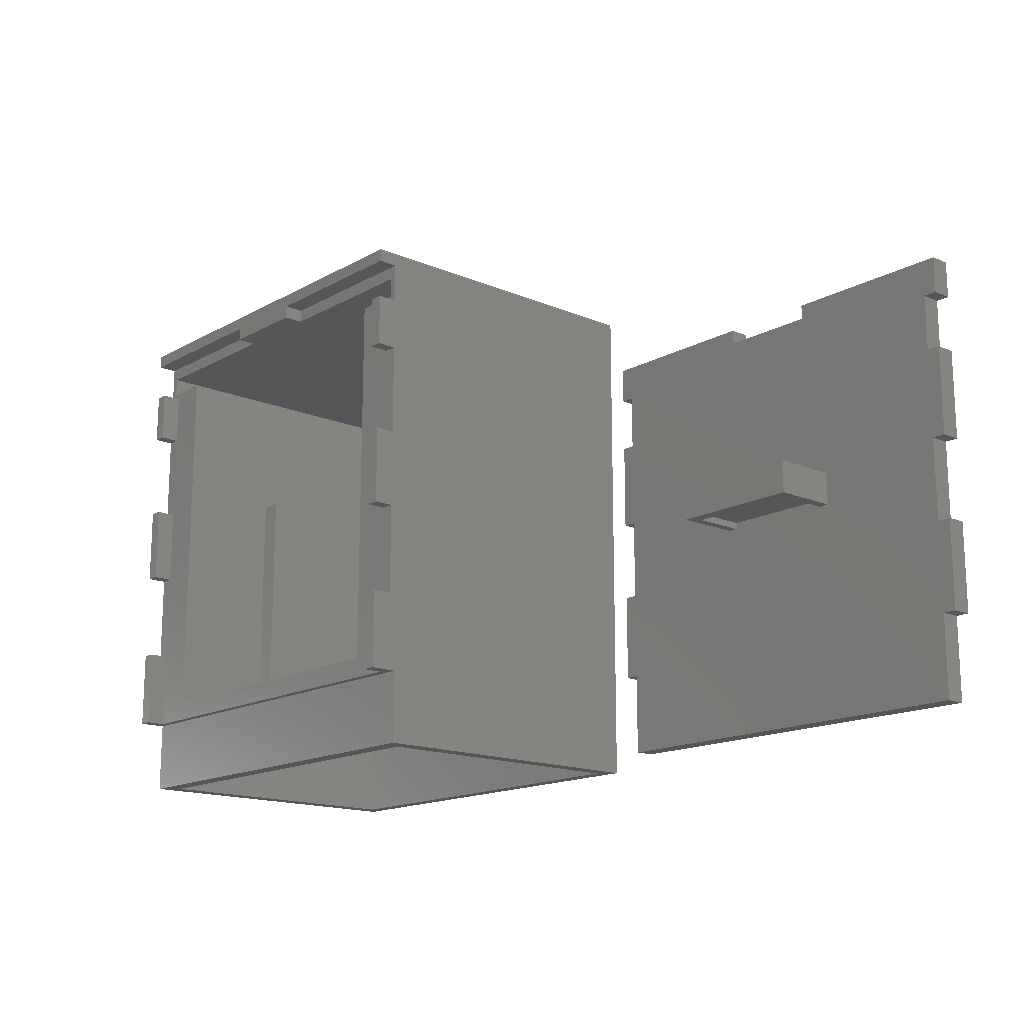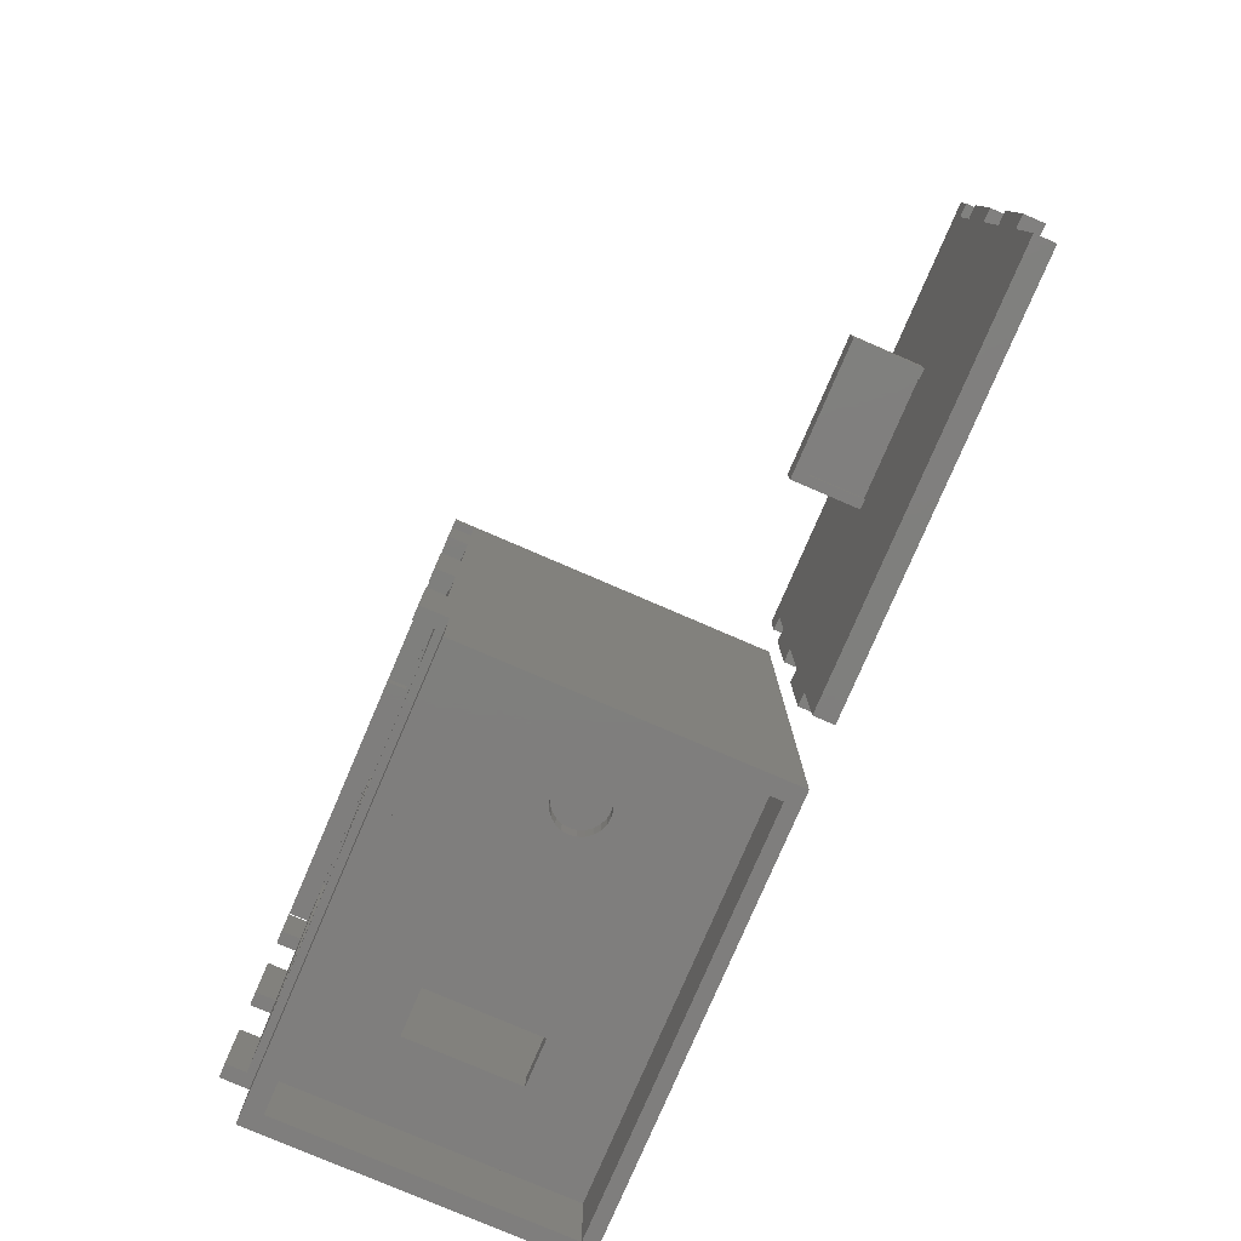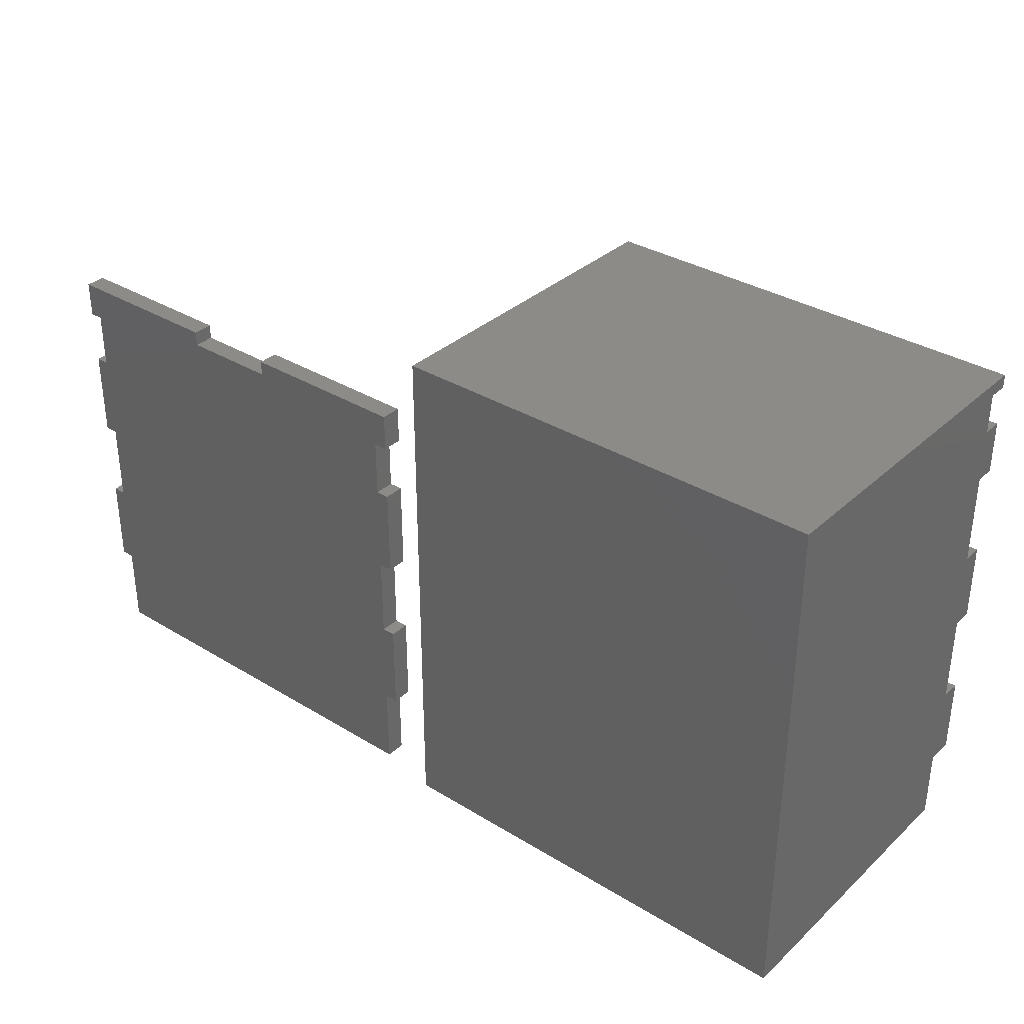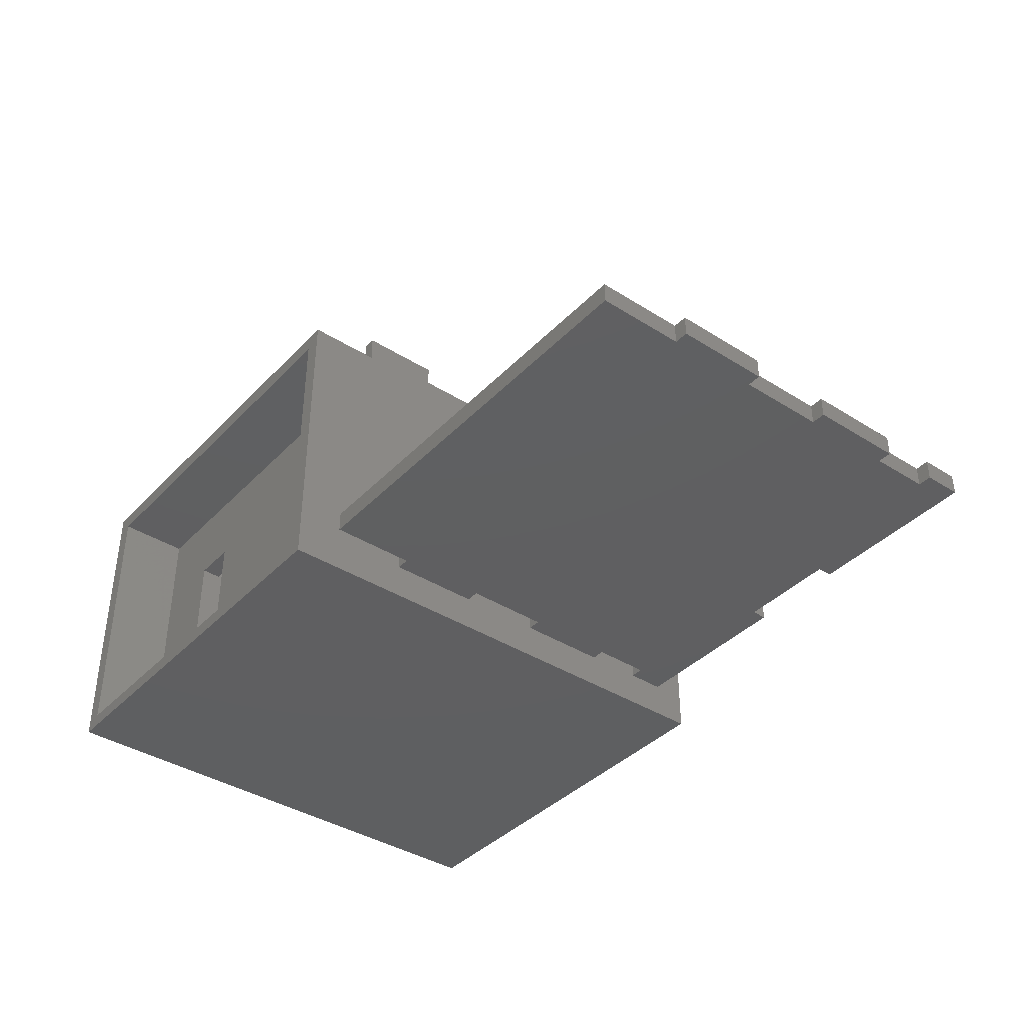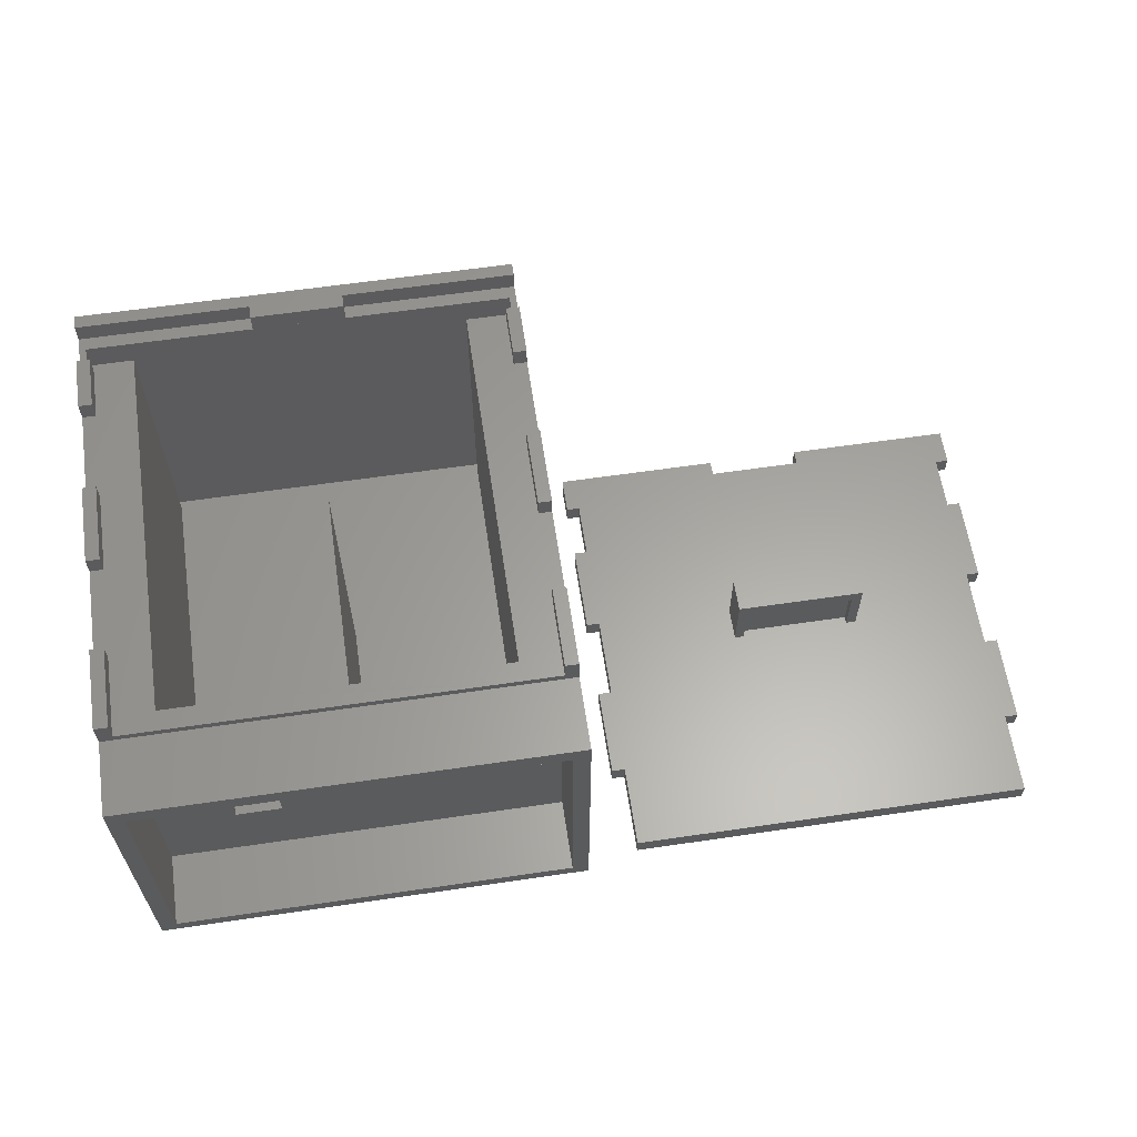
<metadata>
{"format":"stl","ext":"stl","renderer":"f3d","projection":"perspective","resolution":1024,"background":"white","views":[{"elev":-15.9,"azim":48.7,"up":"+Y"},{"elev":-78.8,"azim":66.7,"up":"+Y"},{"elev":34.1,"azim":-140.5,"up":"+Y"},{"elev":-39.0,"azim":51.6,"up":"+Z"},{"elev":61.6,"azim":-8.5,"up":"+Z"}]}
</metadata>
<code>
# stl→obj: 254 verts, 495 faces
v 77.61 89.68 4
v 77.61 31.68 48
v 77.61 31.68 4
v 77.61 89.68 48
v 27.61 31.68 4
v 33.71 31.68 15.07
v 51.11 31.68 4
v 27.61 31.68 48
v 33.71 31.68 32.07
v 40.71 31.68 32.07
v 40.71 31.68 15.07
v 51.11 31.68 48
v 40.93 31.68 48.01
v 54.11 31.68 48
v 51.11 61.68 48
v 54.11 61.68 48
v 54.11 61.68 4
v 54.11 31.68 4
v 40.71 28.68 15.07
v 33.71 28.68 15.07
v 51.11 61.68 4
v 24.61 88.68 4
v 20.61 89.68 4
v 20.61 88.68 4
v 24.61 89.68 4
v 85.61 96.68 -6.58e-15
v 85.61 17.68 46.88
v 85.61 17.68 6.975e-14
v 85.61 28.68 46.88
v 85.61 40.68 48
v 85.61 42.68 48
v 85.61 54.68 48
v 85.61 54.68 51
v 85.61 66.68 48
v 85.61 80.68 48
v 85.61 80.68 51
v 85.61 88.68 48
v 85.61 94.68 48
v 85.61 94.68 51
v 85.61 96.68 51
v 85.61 88.68 51
v 85.61 66.68 51
v 85.61 40.68 51
v 85.61 28.68 51
v 27.61 28.68 48
v 39.64 28.68 48
v 40.71 28.68 32.07
v 33.71 28.68 32.07
v 19.61 40.68 51
v 19.61 28.68 46.88
v 19.61 28.68 51
v 19.61 66.68 51
v 19.61 54.68 48
v 19.61 54.68 51
v 19.61 88.68 51
v 19.61 80.68 48
v 19.61 80.68 51
v 19.61 96.68 51
v 19.61 94.68 48
v 19.61 94.68 51
v 19.61 17.68 4
v 19.61 17.68 46.88
v 19.61 17.68 2.071e-15
v 19.61 96.68 -5.17e-14
v 19.61 40.68 48
v 19.61 66.68 48
v 19.61 88.68 48
v 22.11 28.68 44.17
v 22.11 28.68 9.485
v 37.89 28.68 44.17
v 20.61 92.68 4
v 20.61 89.68 48
v 20.61 92.68 48
v 27.61 89.68 4
v 27.61 89.68 48
v 84.61 89.68 4
v 84.61 89.68 48
v 66.79 31.68 20.97
v 67.42 31.68 20.14
v 68.25 31.68 19.5
v 69.22 31.68 19.1
v 70.25 31.68 18.97
v 66.39 31.68 21.93
v 66.25 31.68 22.97
v 66.39 31.68 24
v 66.79 31.68 24.97
v 67.42 31.68 25.8
v 68.25 31.68 26.43
v 69.22 31.68 26.83
v 70.25 31.68 26.97
v 74.12 31.68 21.93
v 73.72 31.68 20.97
v 73.08 31.68 20.14
v 72.25 31.68 19.5
v 71.29 31.68 19.1
v 74.25 31.68 22.97
v 74.12 31.68 24
v 73.72 31.68 24.97
v 73.08 31.68 25.8
v 72.25 31.68 26.43
v 71.29 31.68 26.83
v 27.61 47.64 4.007
v 45.61 92.68 51
v 59.61 92.68 48
v 45.61 92.68 48
v 59.61 92.68 51
v 84.61 92.68 1
v 20.61 92.68 1
v 84.61 92.68 48
v 83.11 28.68 2.17
v 71.29 28.68 19.1
v 22.11 28.68 2.17
v 72.25 28.68 19.5
v 73.08 28.68 20.14
v 73.72 28.68 20.97
v 74.12 28.68 21.93
v 83.11 28.68 44.17
v 70.25 28.68 18.97
v 74.25 28.68 22.97
v 74.12 28.68 24
v 73.72 28.68 24.97
v 73.08 28.68 25.8
v 72.25 28.68 26.43
v 71.29 28.68 26.83
v 70.25 28.68 26.97
v 68.25 28.68 19.5
v 69.22 28.68 19.1
v 67.42 28.68 20.14
v 66.79 28.68 20.97
v 66.39 28.68 21.93
v 66.25 28.68 22.97
v 66.39 28.68 24
v 66.79 28.68 24.97
v 67.42 28.68 25.8
v 68.25 28.68 26.43
v 69.22 28.68 26.83
v 73.61 28.68 48
v 77.61 28.68 48
v 83.61 28.68 51
v 83.61 40.68 51
v 83.61 40.68 48
v 83.61 28.68 48
v 21.61 28.68 51
v 21.61 40.68 51
v 21.61 40.68 48
v 21.61 28.68 48
v 83.61 54.68 51
v 83.61 66.68 51
v 83.61 54.68 48
v 83.61 66.68 48
v 83.61 80.68 51
v 83.61 88.68 51
v 83.61 80.68 48
v 83.61 88.68 48
v 59.61 94.68 48
v 21.61 54.68 51
v 21.61 66.68 51
v 21.61 66.68 48
v 21.61 54.68 48
v 21.61 80.68 51
v 21.61 88.68 51
v 21.61 88.68 48
v 21.61 80.68 48
v 93.6 45.84 -1.644e-30
v 91.6 32.34 -1.473e-30
v 91.6 45.84 -1.671e-30
v 93.6 32.34 -1.447e-30
v 91.6 85.84 -2.256e-30
v 93.6 80.34 -2.149e-30
v 91.6 80.34 -2.176e-30
v 117.1 85.84 -1.916e-30
v 117.1 83.64 -1.884e-30
v 131.6 85.84 -1.723e-30
v 155.1 80.34 -1.329e-30
v 155.1 71.84 -1.205e-30
v 157.1 85.84 -1.383e-30
v 157.1 80.34 -1.303e-30
v 91.6 71.84 -2.051e-30
v 93.6 58.34 -1.827e-30
v 91.6 58.34 -1.854e-30
v 93.6 71.84 -2.025e-30
v 155.1 19.84 -4.44e-31
v 93.6 19.84 -1.264e-30
v 131.6 83.64 -1.691e-30
v 155.1 32.34 -6.269e-31
v 155.1 58.34 -1.007e-30
v 157.1 71.84 -1.178e-30
v 155.1 45.84 -8.244e-31
v 157.1 58.34 -9.807e-31
v 157.1 32.34 -6.002e-31
v 157.1 45.84 -7.978e-31
v 157.1 32.34 3
v 155.1 45.84 3
v 155.1 32.34 3
v 157.1 45.84 3
v 155.1 19.84 3
v 93.6 32.34 3
v 93.6 19.84 3
v 93.6 45.84 3
v 115.1 52.57 3
v 116.5 52.57 3
v 116.5 53.57 3
v 133.5 52.57 3
v 135.1 52.57 3
v 135.1 57.57 3
v 155.1 71.84 3
v 155.1 58.34 3
v 157.1 71.84 3
v 157.1 58.34 3
v 133 56.57 3
v 117 57.57 3
v 117 56.57 3
v 117.1 83.64 3
v 131.6 83.64 3
v 131.6 85.84 3
v 133 57.57 3
v 157.1 85.84 3
v 155.1 80.34 3
v 157.1 80.34 3
v 133.5 53.57 3
v 93.6 58.34 3
v 91.6 71.84 3
v 91.6 58.34 3
v 93.6 71.84 3
v 93.6 80.34 3
v 91.6 85.84 3
v 91.6 80.34 3
v 117.1 85.84 3
v 115.1 57.57 3
v 91.6 32.34 3
v 91.6 45.84 3
v 45.61 94.68 51
v 59.61 94.68 51
v 45.61 94.68 48
v 39.13 28.68 46.88
v 39.13 17.68 46.88
v 22.11 17.68 44.17
v 37.89 17.68 44.17
v 22.11 17.68 9.485
v 83.11 17.68 44.17
v 83.11 17.68 2.17
v 22.11 17.68 2.17
v 135.1 52.57 13
v 115.1 57.57 13
v 115.1 52.57 13
v 135.1 57.57 13
v 133.5 52.57 11
v 116.5 52.57 11
v 117 57.57 11
v 133 57.57 11
v 133.5 53.57 11
v 116.5 53.57 11
v 117 56.57 11
v 133 56.57 11
f 1 2 3
f 2 1 4
f 5 6 7
f 6 5 8
f 6 8 9
f 9 8 10
f 7 11 12
f 11 7 6
f 12 11 10
f 12 10 8
f 12 8 13
f 14 15 12
f 15 14 16
f 17 14 18
f 14 17 16
f 19 6 20
f 6 19 11
f 12 21 7
f 21 12 15
f 15 17 21
f 17 15 16
f 22 23 24
f 23 22 25
f 26 27 28
f 27 26 29
f 29 26 30
f 30 26 31
f 31 26 32
f 32 26 33
f 33 26 34
f 34 26 35
f 35 26 36
f 36 26 37
f 37 26 38
f 38 26 39
f 39 26 40
f 41 36 37
f 42 33 34
f 29 43 44
f 43 29 30
f 45 13 8
f 13 45 46
f 9 47 48
f 47 9 10
f 6 48 20
f 48 6 9
f 47 11 19
f 11 47 10
f 21 18 7
f 18 21 17
f 7 14 18
f 14 7 12
f 49 50 51
f 52 53 54
f 55 56 57
f 58 59 60
f 50 61 62
f 61 50 63
f 63 50 64
f 64 50 65
f 65 50 49
f 64 65 53
f 64 53 66
f 66 53 52
f 64 66 56
f 64 56 67
f 67 56 55
f 64 67 59
f 64 59 58
f 68 69 70
f 71 72 23
f 72 71 73
f 74 23 25
f 23 74 72
f 72 74 75
f 76 4 1
f 4 76 77
f 18 78 3
f 78 18 14
f 3 78 79
f 3 79 80
f 3 80 81
f 3 81 82
f 78 14 83
f 83 14 84
f 84 14 85
f 85 14 86
f 86 14 87
f 87 14 88
f 88 14 89
f 89 14 90
f 3 91 2
f 91 3 92
f 92 3 93
f 93 3 94
f 94 3 95
f 95 3 82
f 2 91 96
f 2 96 97
f 2 97 98
f 2 98 99
f 2 99 100
f 2 100 101
f 2 101 90
f 2 90 14
f 102 8 5
f 8 102 75
f 75 102 74
f 103 104 105
f 104 103 106
f 71 107 108
f 107 71 109
f 109 71 73
f 109 73 104
f 104 73 105
f 64 28 63
f 28 64 26
f 110 111 112
f 111 110 113
f 113 110 114
f 114 110 115
f 115 110 116
f 116 110 117
f 112 111 69
f 69 111 19
f 69 19 20
f 19 111 118
f 116 117 119
f 119 117 120
f 120 117 121
f 121 117 122
f 122 117 123
f 123 117 124
f 124 117 125
f 125 117 47
f 47 117 48
f 48 117 70
f 69 48 70
f 48 69 20
f 19 126 47
f 126 19 127
f 127 19 118
f 47 126 128
f 47 128 129
f 47 129 130
f 47 130 131
f 47 131 132
f 47 132 133
f 47 133 134
f 47 134 135
f 47 135 136
f 47 136 125
f 137 13 46
f 13 137 12
f 12 137 14
f 14 137 2
f 2 137 138
f 43 139 140
f 139 43 44
f 141 139 142
f 139 141 140
f 43 141 30
f 141 43 140
f 49 143 51
f 143 49 144
f 144 65 145
f 65 144 49
f 144 146 143
f 146 144 145
f 42 147 148
f 147 42 33
f 147 32 149
f 32 147 33
f 150 147 149
f 147 150 148
f 42 150 34
f 150 42 148
f 41 151 152
f 151 41 36
f 151 35 153
f 35 151 36
f 154 151 153
f 151 154 152
f 41 154 37
f 154 41 152
f 4 138 2
f 138 4 142
f 142 4 141
f 38 104 155
f 104 38 109
f 109 38 77
f 77 38 37
f 4 150 141
f 150 4 154
f 154 4 77
f 154 77 37
f 150 153 34
f 153 150 154
f 34 153 35
f 32 31 149
f 141 149 30
f 149 141 150
f 30 149 31
f 52 156 54
f 156 52 157
f 157 66 158
f 66 157 52
f 157 159 156
f 159 157 158
f 54 159 53
f 159 54 156
f 55 160 57
f 160 55 161
f 161 67 162
f 67 161 55
f 161 163 160
f 163 161 162
f 57 163 56
f 163 57 160
f 164 165 166
f 165 164 167
f 168 169 170
f 169 168 171
f 169 171 164
f 164 171 172
f 173 174 175
f 174 173 176
f 174 176 177
f 178 179 180
f 179 178 181
f 179 181 164
f 164 181 169
f 167 182 183
f 182 167 164
f 182 164 172
f 182 172 184
f 182 184 173
f 182 173 175
f 182 175 185
f 185 175 186
f 186 175 187
f 185 186 188
f 186 187 189
f 188 190 185
f 190 188 191
f 192 193 194
f 193 192 195
f 196 197 198
f 197 196 199
f 199 196 200
f 200 196 201
f 201 196 202
f 202 196 203
f 203 196 204
f 204 196 205
f 205 196 206
f 206 196 194
f 206 194 207
f 206 207 208
f 207 194 193
f 208 207 209
f 210 211 212
f 211 210 213
f 213 210 214
f 214 210 215
f 215 210 216
f 215 216 217
f 217 216 205
f 217 205 218
f 218 205 206
f 217 218 219
f 220 202 203
f 221 222 223
f 222 221 224
f 224 221 199
f 224 199 225
f 225 226 227
f 226 225 228
f 228 225 199
f 228 199 229
f 229 199 200
f 228 229 211
f 228 211 213
f 230 199 231
f 199 230 197
f 177 218 174
f 218 177 219
f 174 206 175
f 206 174 218
f 206 187 175
f 187 206 208
f 187 209 189
f 209 187 208
f 189 207 186
f 207 189 209
f 186 193 188
f 193 186 207
f 193 191 188
f 191 193 195
f 191 192 190
f 192 191 195
f 190 194 185
f 194 190 192
f 185 196 182
f 196 185 194
f 182 198 183
f 198 182 196
f 197 183 198
f 183 197 167
f 167 230 165
f 230 167 197
f 231 165 230
f 165 231 166
f 231 164 166
f 164 231 199
f 221 164 199
f 164 221 179
f 179 223 180
f 223 179 221
f 222 180 223
f 180 222 178
f 222 181 178
f 181 222 224
f 225 181 224
f 181 225 169
f 169 227 170
f 227 169 225
f 226 170 227
f 170 226 168
f 226 171 168
f 171 226 228
f 176 219 177
f 219 176 217
f 58 232 60
f 232 58 40
f 232 40 233
f 232 233 103
f 233 40 39
f 106 103 233
f 234 103 105
f 103 234 232
f 233 104 106
f 104 233 155
f 215 176 173
f 176 215 217
f 213 184 172
f 184 213 214
f 171 213 172
f 213 171 228
f 215 184 214
f 184 215 173
f 29 142 235
f 142 29 44
f 235 142 46
f 142 44 139
f 142 137 46
f 137 142 138
f 46 50 235
f 50 46 45
f 50 45 146
f 50 146 51
f 51 146 143
f 236 237 238
f 239 62 61
f 62 239 237
f 62 237 236
f 68 238 237
f 238 68 70
f 236 50 62
f 50 236 235
f 235 236 27
f 235 27 29
f 70 240 238
f 240 70 117
f 117 241 240
f 241 117 110
f 241 112 242
f 112 241 110
f 112 239 242
f 239 68 237
f 68 239 112
f 68 112 69
f 97 119 120
f 119 97 96
f 98 120 121
f 120 98 97
f 99 121 122
f 121 99 98
f 99 123 100
f 123 99 122
f 100 124 101
f 124 100 123
f 101 125 90
f 125 101 124
f 90 136 89
f 136 90 125
f 89 135 88
f 135 89 136
f 88 134 87
f 134 88 135
f 86 134 133
f 134 86 87
f 85 133 132
f 133 85 86
f 84 132 131
f 132 84 85
f 83 131 130
f 131 83 84
f 78 130 129
f 130 78 83
f 79 129 128
f 129 79 78
f 126 79 128
f 79 126 80
f 127 80 126
f 80 127 81
f 118 81 127
f 81 118 82
f 111 82 118
f 82 111 95
f 113 95 111
f 95 113 94
f 114 94 113
f 94 114 93
f 92 114 115
f 114 92 93
f 91 115 116
f 115 91 92
f 96 116 119
f 116 96 91
f 58 26 64
f 26 58 40
f 234 73 59
f 73 234 105
f 56 158 66
f 158 56 163
f 158 163 159
f 67 72 162
f 72 67 59
f 72 59 73
f 162 72 75
f 162 75 163
f 163 75 8
f 53 145 65
f 145 53 159
f 145 159 146
f 146 159 45
f 45 159 163
f 45 163 8
f 60 234 59
f 234 60 232
f 233 38 155
f 38 233 39
f 63 242 61
f 242 63 28
f 242 28 241
f 61 242 239
f 27 241 28
f 241 27 240
f 240 27 236
f 236 238 240
f 243 244 245
f 244 243 246
f 244 200 245
f 200 244 229
f 243 203 204
f 203 243 247
f 247 243 248
f 248 200 201
f 200 248 245
f 245 248 243
f 205 243 204
f 243 205 246
f 244 211 229
f 211 244 249
f 249 244 250
f 250 205 216
f 205 250 246
f 246 250 244
f 251 202 220
f 202 251 252
f 251 203 247
f 203 251 220
f 251 248 252
f 248 251 247
f 202 248 201
f 248 202 252
f 253 210 212
f 210 253 254
f 211 253 212
f 253 211 249
f 250 253 249
f 253 250 254
f 250 210 254
f 210 250 216

</code>
